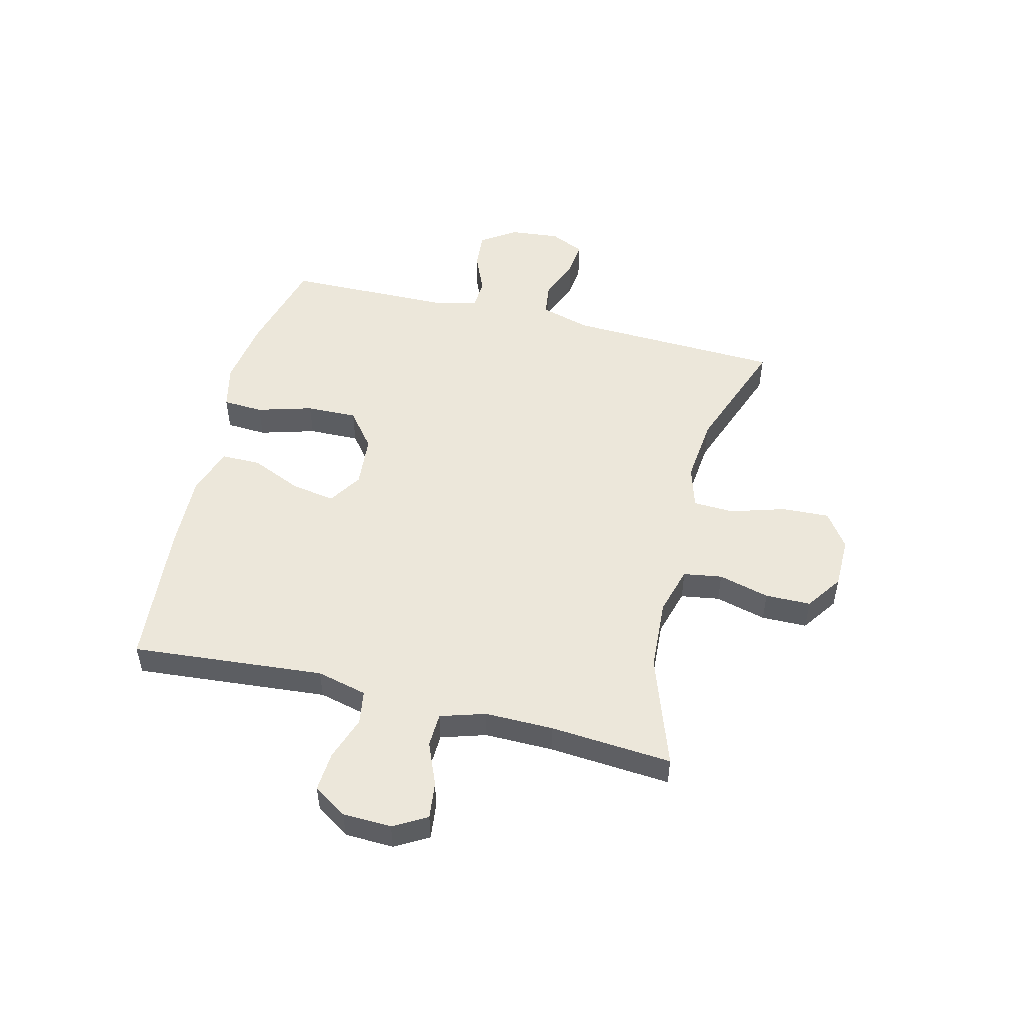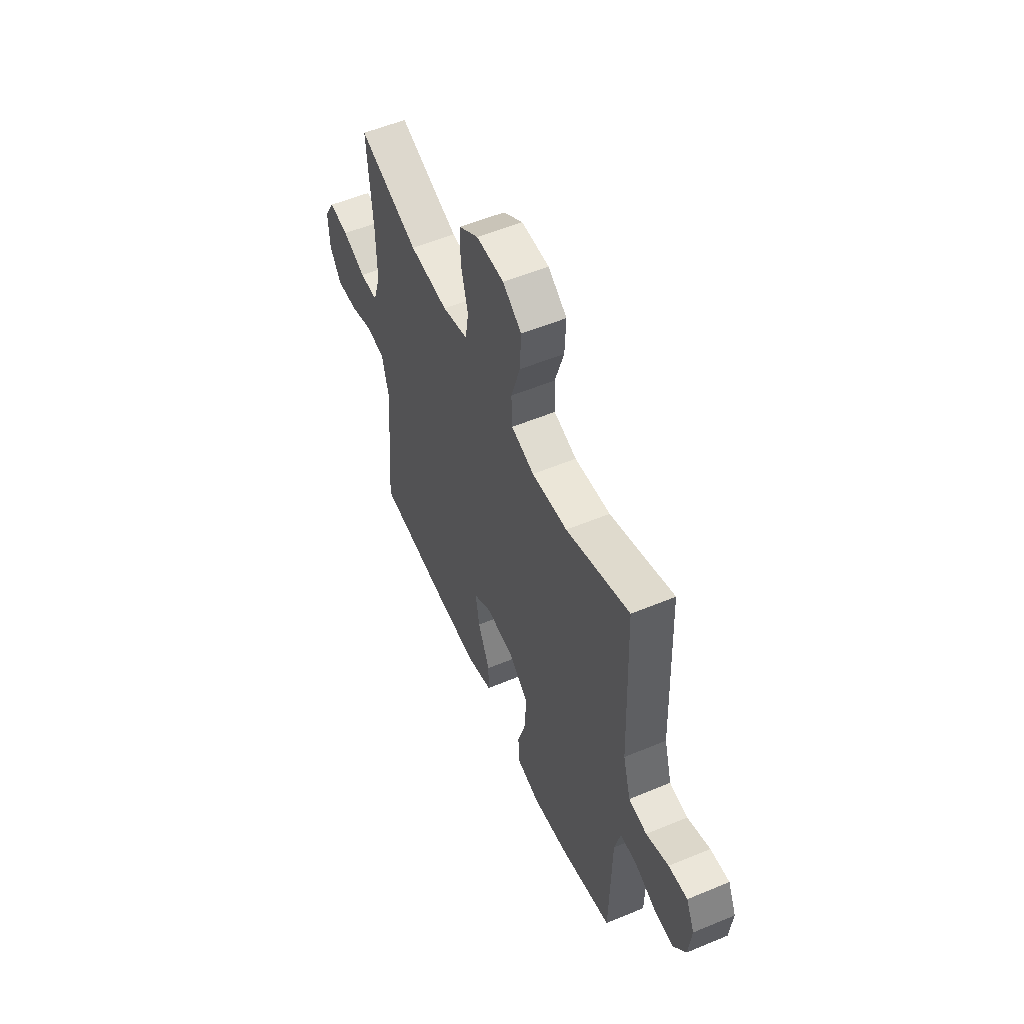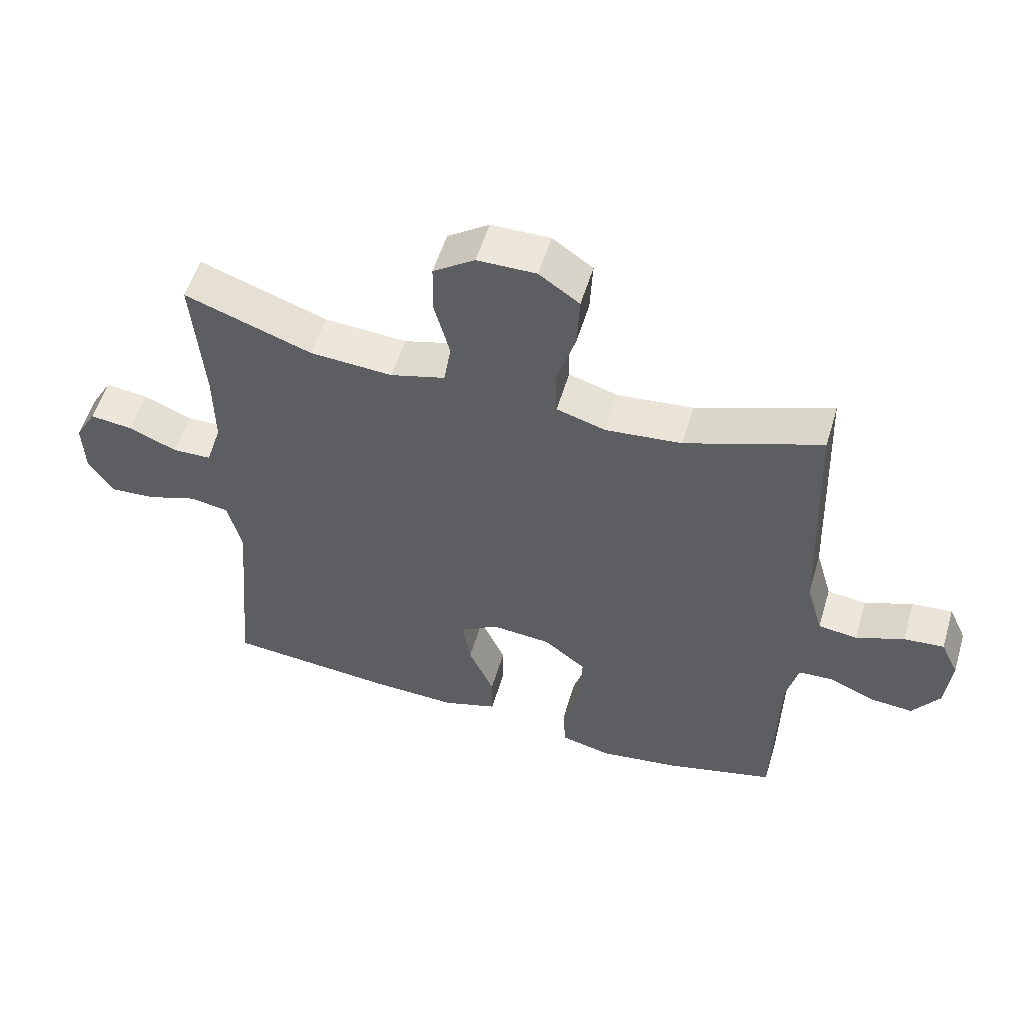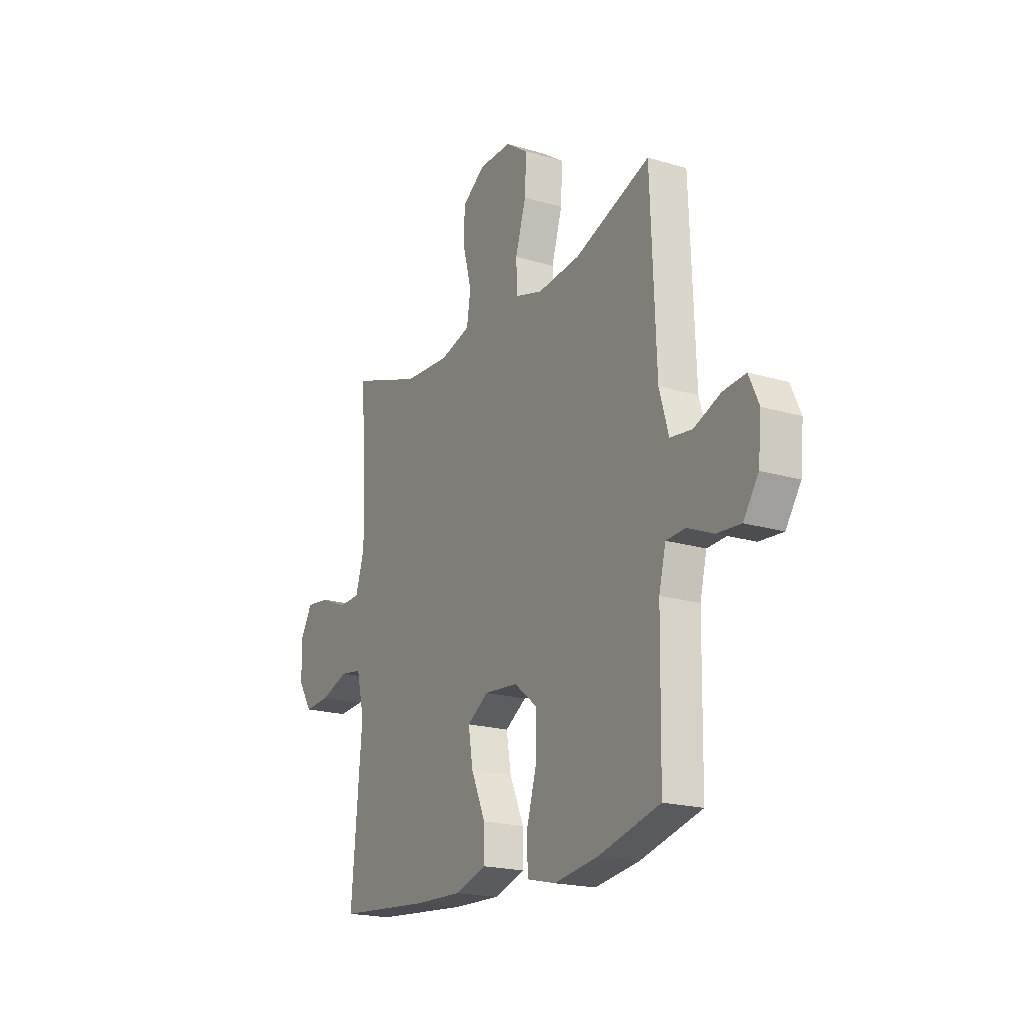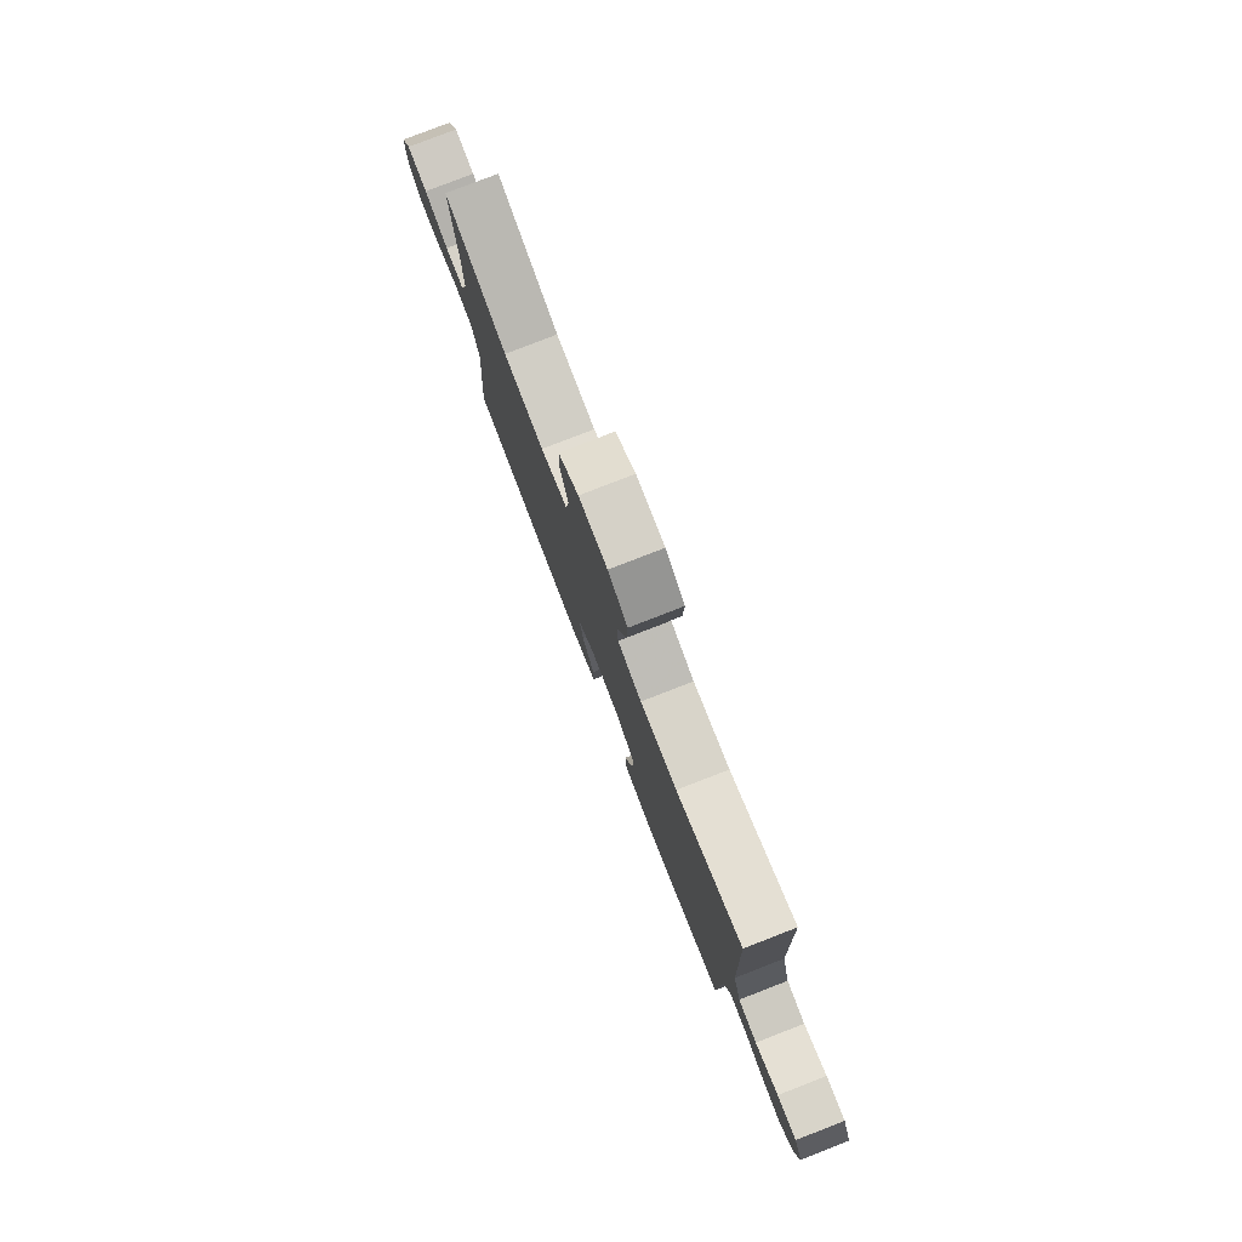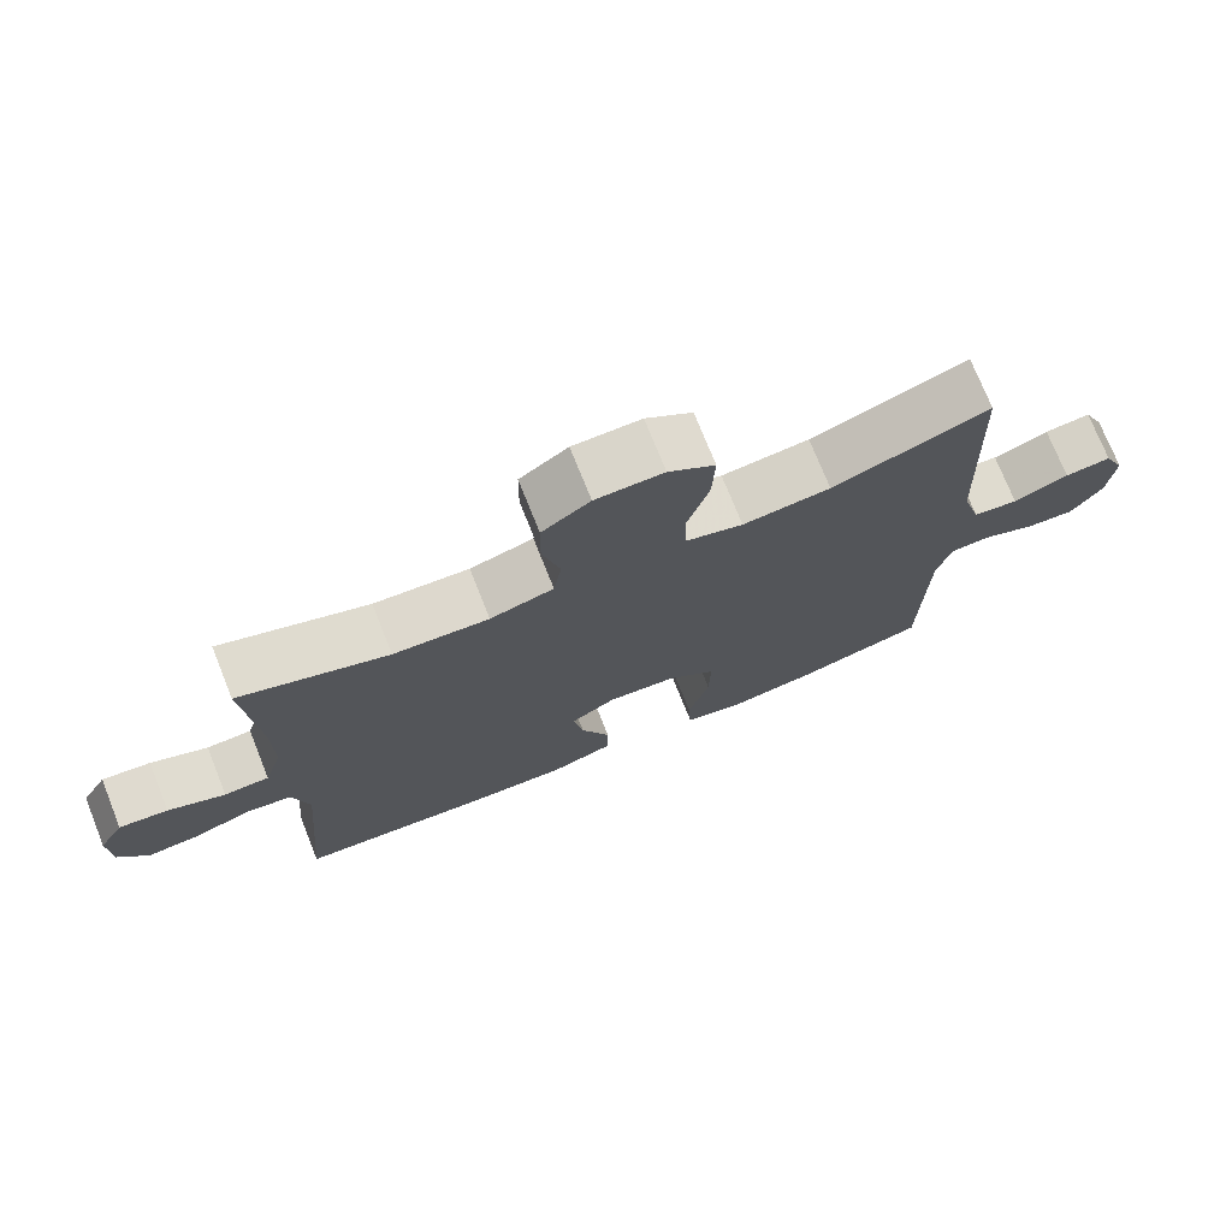
<metadata>
{"format":"obj","ext":"obj","renderer":"f3d","projection":"perspective","resolution":1024,"background":"white","views":[{"elev":50.7,"azim":-76.0,"up":"+Y"},{"elev":55.1,"azim":66.3,"up":"+Z"},{"elev":54.8,"azim":16.6,"up":"+Z"},{"elev":-19.7,"azim":60.9,"up":"+Z"},{"elev":79.8,"azim":68.8,"up":"+Z"},{"elev":74.0,"azim":-21.8,"up":"+Z"}]}
</metadata>
<code>
v -0.5 0.07 -0.5
v -0.47 0.07 -0.156
v -0.492 0.07 -0.066
v -0.553 0.07 -0.056
v -0.632 0.07 -0.083
v -0.703 0.07 -0.088
v -0.742 0.07 -0.028
v -0.745 0.07 0.059
v -0.711 0.07 0.118
v -0.645 0.07 0.11
v -0.568 0.07 0.078
v -0.507 0.07 0.08
v -0.482 0.07 0.16
v -0.483 0.07 0.282
v -0.5 0.07 0.5
v -0.3 0.07 0.43
v -0.171 0.07 0.422
v -0.085 0.07 0.446
v -0.074 0.07 0.515
v -0.098 0.07 0.606
v -0.097 0.07 0.687
v -0.032 0.07 0.732
v 0.06 0.07 0.733
v 0.123 0.07 0.689
v 0.119 0.07 0.604
v 0.089 0.07 0.507
v 0.092 0.07 0.434
v 0.169 0.07 0.411
v 0.288 0.07 0.423
v 0.5 0.07 0.5
v 0.515 0.07 0.117
v 0.541 0.07 0.027
v 0.602 0.07 0.019
v 0.677 0.07 0.049
v 0.74 0.07 0.055
v 0.768 0.07 -0.006
v 0.759 0.07 -0.096
v 0.717 0.07 -0.158
v 0.651 0.07 -0.153
v 0.578 0.07 -0.122
v 0.524 0.07 -0.125
v 0.505 0.07 -0.202
v 0.5 0.07 -0.5
v 0.327 0.07 -0.545
v 0.204 0.07 -0.563
v 0.124 0.07 -0.544
v 0.12 0.07 -0.472
v 0.149 0.07 -0.373
v 0.151 0.07 -0.282
v 0.085 0.07 -0.23
v -0.009 0.07 -0.222
v -0.069 0.07 -0.26
v -0.056 0.07 -0.338
v -0.016 0.07 -0.429
v -0.016 0.07 -0.5
v -0.103 0.07 -0.528
v -0.239 0.07 -0.523
v -0.5 0 -0.5
v -0.47 0 -0.156
v -0.492 0 -0.066
v -0.553 0 -0.056
v -0.632 0 -0.083
v -0.703 0 -0.088
v -0.742 0 -0.028
v -0.745 0 0.059
v -0.711 0 0.118
v -0.645 0 0.11
v -0.568 0 0.078
v -0.507 0 0.08
v -0.482 0 0.16
v -0.483 0 0.282
v -0.5 0 0.5
v -0.3 0 0.43
v -0.171 0 0.422
v -0.085 0 0.446
v -0.074 0 0.515
v -0.098 0 0.606
v -0.097 0 0.687
v -0.032 0 0.732
v 0.06 0 0.733
v 0.123 0 0.689
v 0.119 0 0.604
v 0.089 0 0.507
v 0.092 0 0.434
v 0.169 0 0.411
v 0.288 0 0.423
v 0.5 0 0.5
v 0.515 0 0.117
v 0.541 0 0.027
v 0.602 0 0.019
v 0.677 0 0.049
v 0.74 0 0.055
v 0.768 0 -0.006
v 0.759 0 -0.096
v 0.717 0 -0.158
v 0.651 0 -0.153
v 0.578 0 -0.122
v 0.524 0 -0.125
v 0.505 0 -0.202
v 0.5 0 -0.5
v 0.327 0 -0.545
v 0.204 0 -0.563
v 0.124 0 -0.544
v 0.12 0 -0.472
v 0.149 0 -0.373
v 0.151 0 -0.282
v 0.085 0 -0.23
v -0.009 0 -0.222
v -0.069 0 -0.26
v -0.056 0 -0.338
v -0.016 0 -0.429
v -0.016 0 -0.5
v -0.103 0 -0.528
v -0.239 0 -0.523
f 57 1 2
f 56 57 2
f 55 56 2
f 54 55 2
f 53 54 2
f 52 53 2 3
f 51 52 3
f 50 51 3
f 46 47 48
f 45 46 48
f 44 45 48
f 43 44 48
f 42 43 48
f 41 42 48 49
f 38 39 40
f 37 38 40
f 36 37 40
f 35 36 40
f 34 35 40
f 33 34 40
f 32 33 40 41
f 41 49 50
f 32 41 50
f 31 32 50
f 24 25 26
f 23 24 26
f 22 23 26
f 21 22 26
f 20 21 26
f 19 20 26
f 18 19 26 27
f 17 18 27 28
f 14 15 16
f 13 14 16 17
f 12 13 17 28
f 9 10 11
f 8 9 11
f 7 8 11
f 6 7 11
f 5 6 11
f 4 5 11
f 3 4 11 12
f 50 3 12
f 31 50 12
f 30 31 12
f 29 30 12
f 12 28 29
f 59 58 114
f 59 114 113
f 59 113 112
f 59 112 111
f 59 111 110
f 60 59 110 109
f 60 109 108
f 60 108 107
f 105 104 103
f 105 103 102
f 105 102 101
f 105 101 100
f 105 100 99
f 106 105 99 98
f 97 96 95
f 97 95 94
f 97 94 93
f 97 93 92
f 97 92 91
f 97 91 90
f 98 97 90 89
f 107 106 98
f 107 98 89
f 107 89 88
f 83 82 81
f 83 81 80
f 83 80 79
f 83 79 78
f 83 78 77
f 83 77 76
f 84 83 76 75
f 85 84 75 74
f 73 72 71
f 74 73 71 70
f 85 74 70 69
f 68 67 66
f 68 66 65
f 68 65 64
f 68 64 63
f 68 63 62
f 68 62 61
f 69 68 61 60
f 69 60 107
f 69 107 88
f 69 88 87
f 69 87 86
f 86 85 69
f 1 58 59 2
f 2 59 60 3
f 3 60 61 4
f 4 61 62 5
f 5 62 63 6
f 6 63 64 7
f 7 64 65 8
f 8 65 66 9
f 9 66 67 10
f 10 67 68 11
f 11 68 69 12
f 12 69 70 13
f 13 70 71 14
f 14 71 72 15
f 15 72 73 16
f 16 73 74 17
f 17 74 75 18
f 18 75 76 19
f 19 76 77 20
f 20 77 78 21
f 21 78 79 22
f 22 79 80 23
f 23 80 81 24
f 24 81 82 25
f 25 82 83 26
f 26 83 84 27
f 27 84 85 28
f 28 85 86 29
f 29 86 87 30
f 30 87 88 31
f 31 88 89 32
f 32 89 90 33
f 33 90 91 34
f 34 91 92 35
f 35 92 93 36
f 36 93 94 37
f 37 94 95 38
f 38 95 96 39
f 39 96 97 40
f 40 97 98 41
f 41 98 99 42
f 42 99 100 43
f 43 100 101 44
f 44 101 102 45
f 45 102 103 46
f 46 103 104 47
f 47 104 105 48
f 48 105 106 49
f 49 106 107 50
f 50 107 108 51
f 51 108 109 52
f 52 109 110 53
f 53 110 111 54
f 54 111 112 55
f 55 112 113 56
f 56 113 114 57
f 57 114 58 1

</code>
